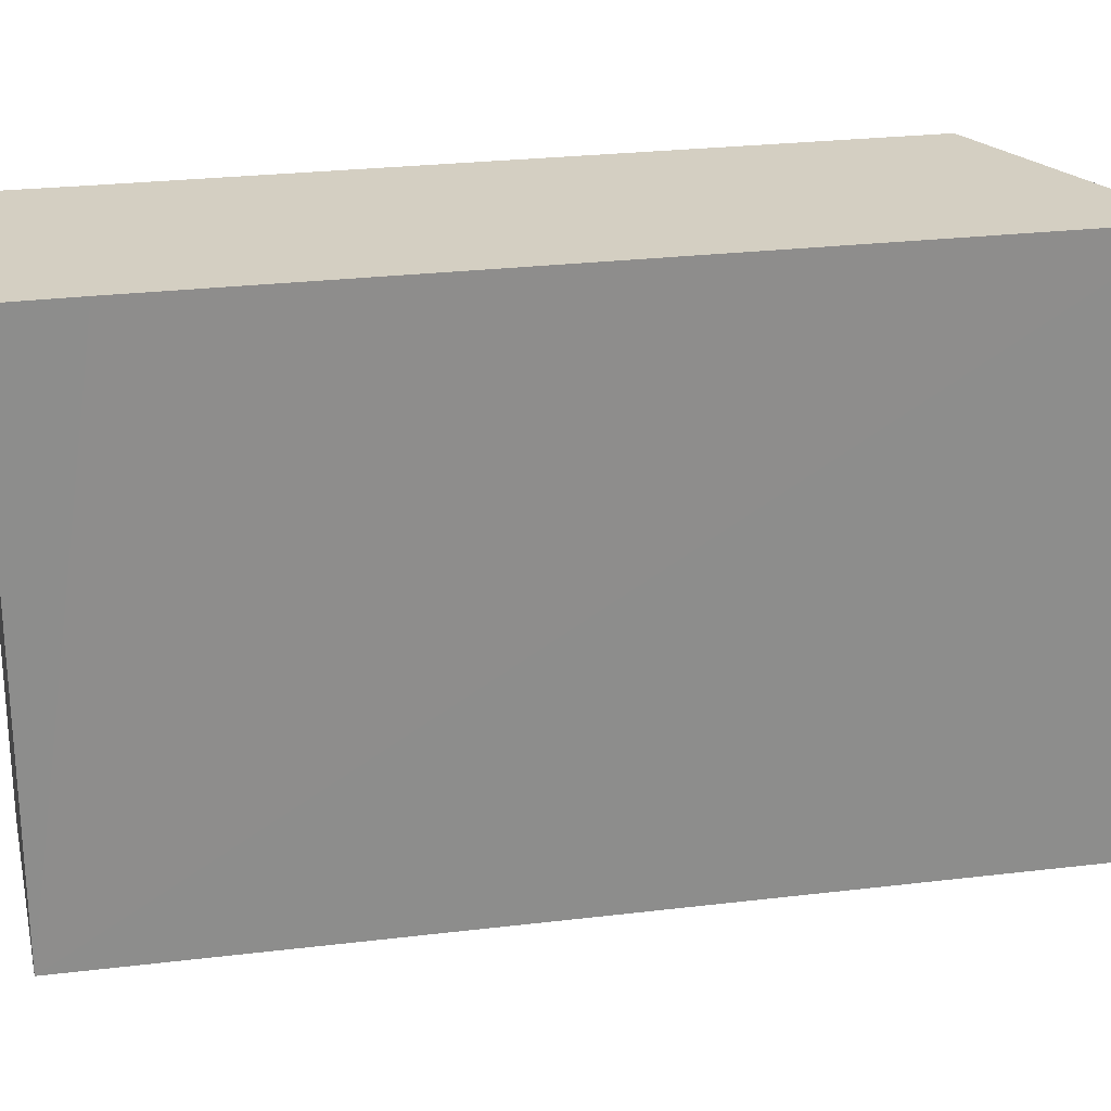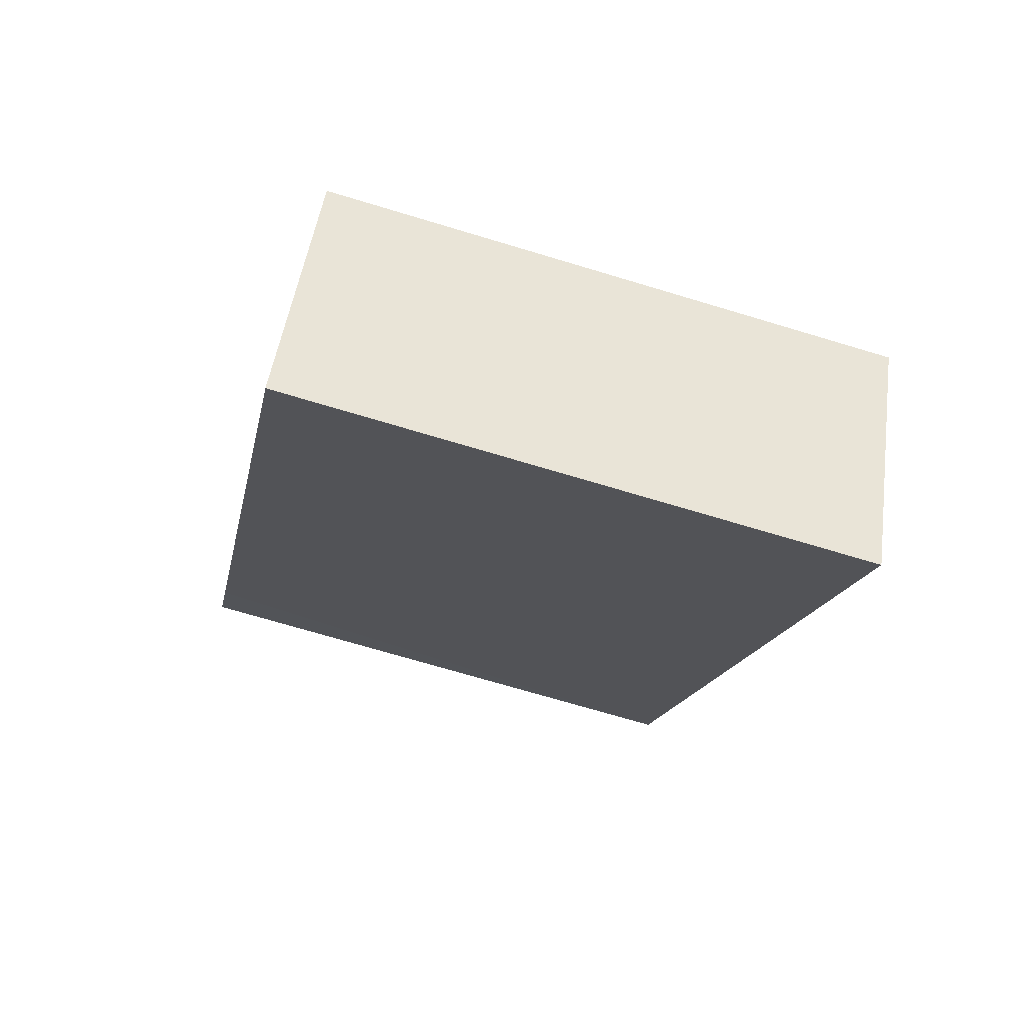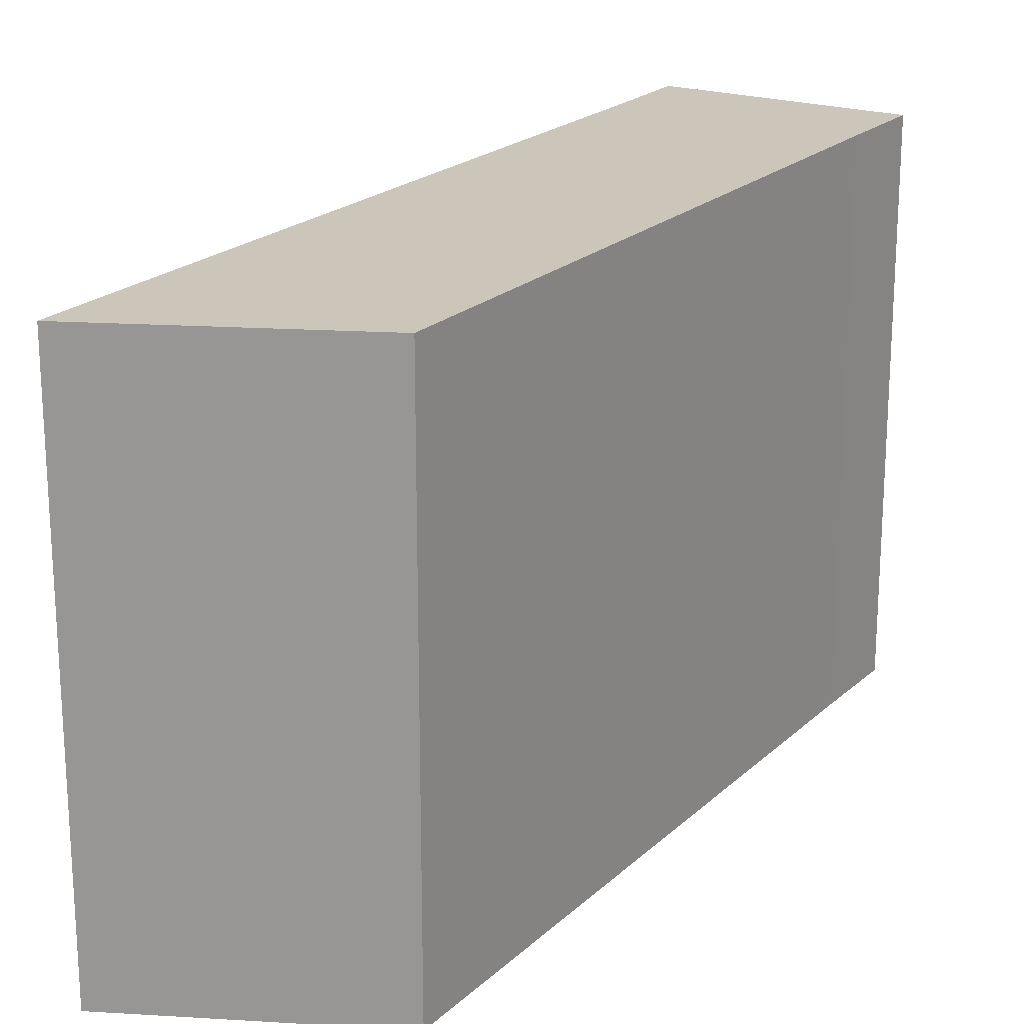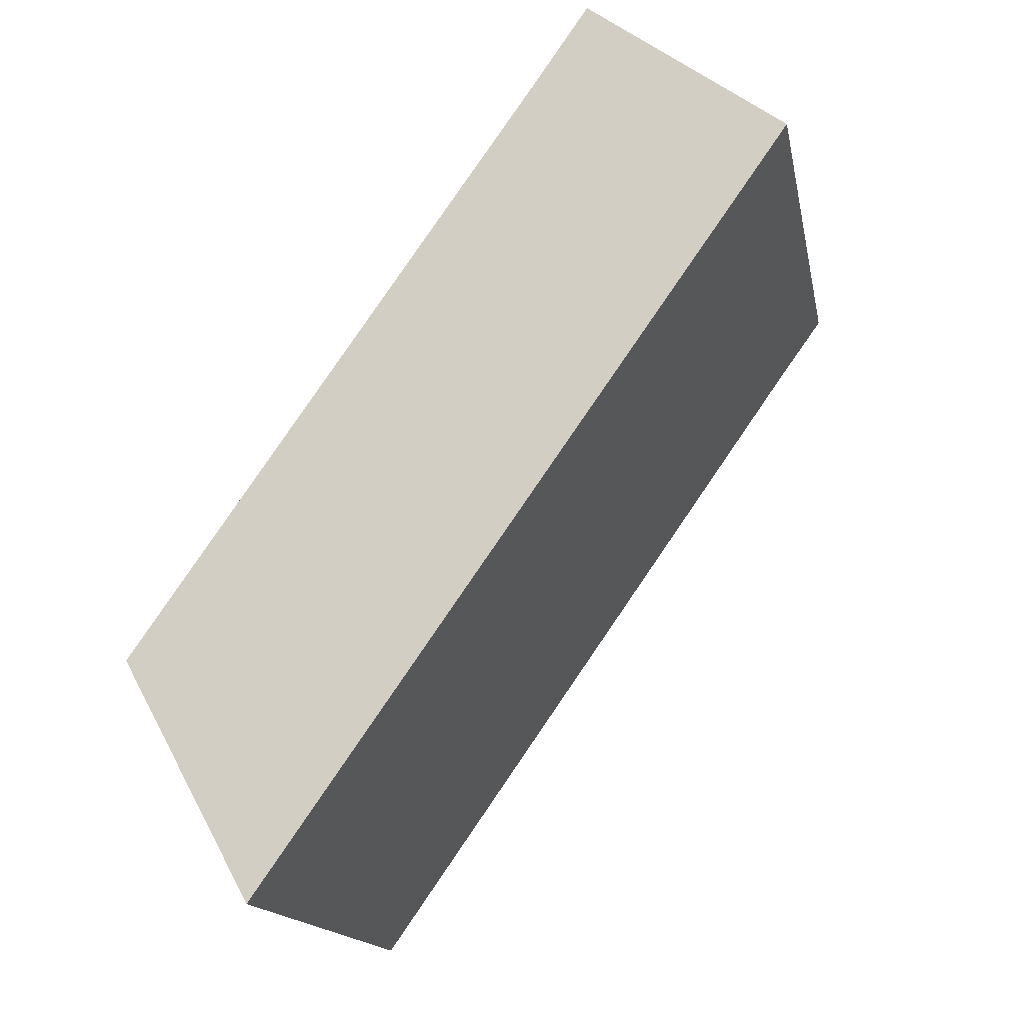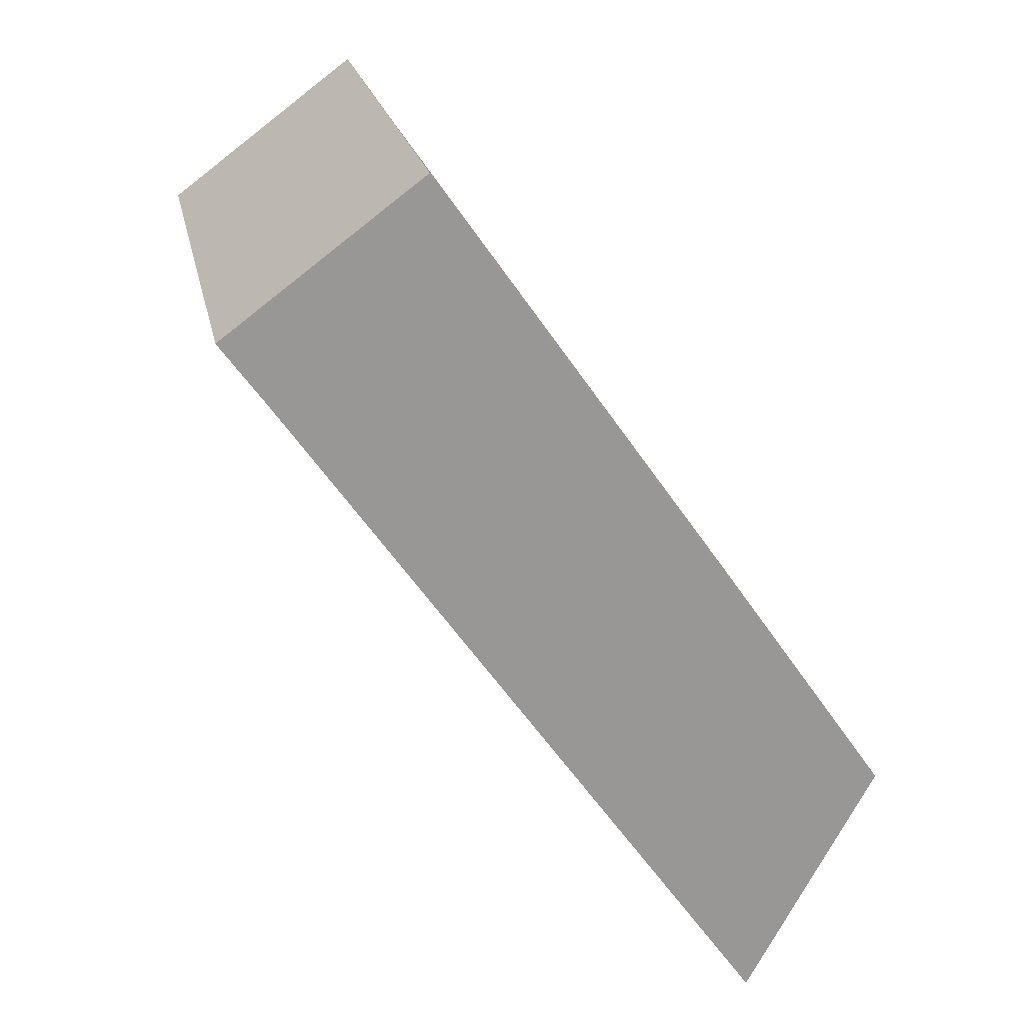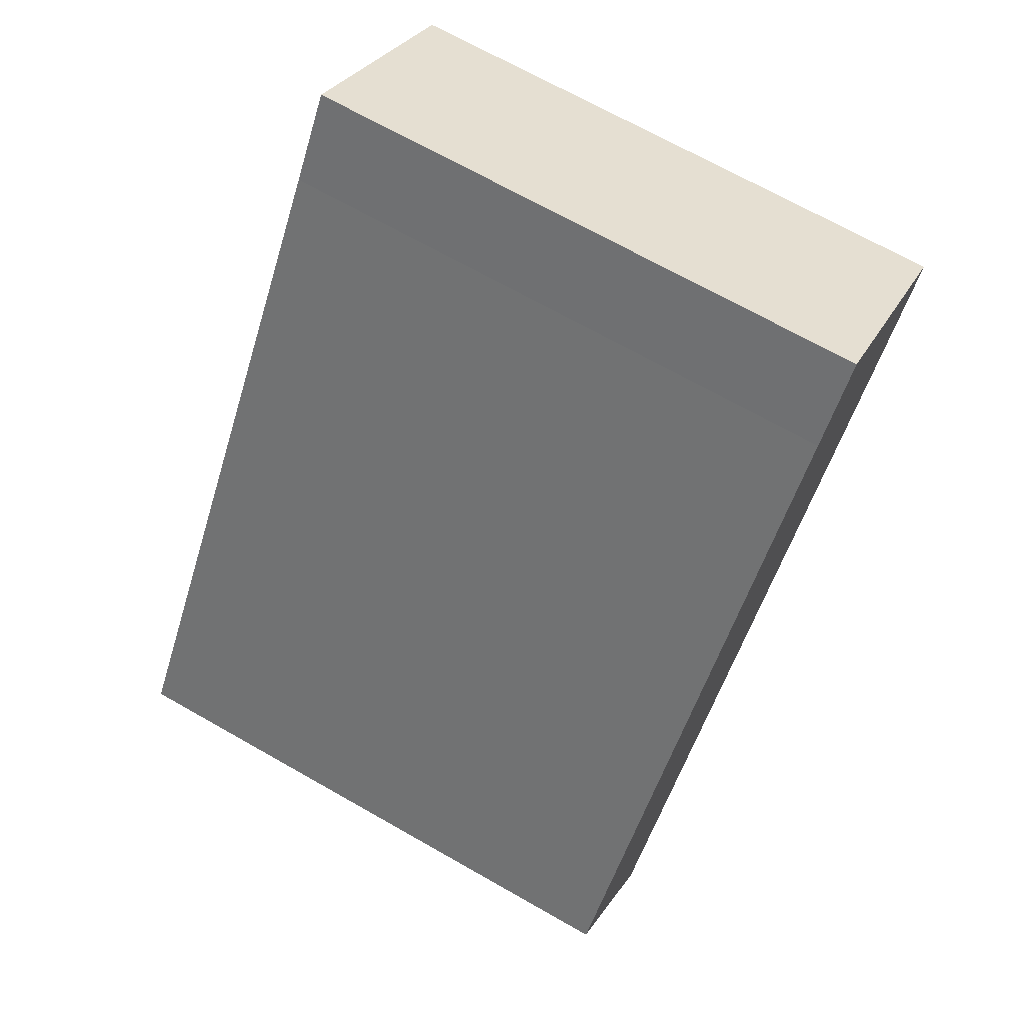
<metadata>
{"format":"obj","ext":"obj","renderer":"f3d","projection":"perspective","resolution":1024,"background":"white","views":[{"elev":25.8,"azim":114.2,"up":"+Y"},{"elev":-70.5,"azim":-106.8,"up":"+Z"},{"elev":21.0,"azim":-112.6,"up":"+Y"},{"elev":-15.7,"azim":10.8,"up":"+Z"},{"elev":22.0,"azim":168.6,"up":"+Z"},{"elev":69.6,"azim":-60.4,"up":"+Z"}]}
</metadata>
<code>
v  0 6.515 3.989e-16
v  7.051 6.515 5.154
v  1.504 6.515 -2.738
v  4.695 6.515 6.701
v  7.602 6.515 5.917
v  5.321 6.515 7.613
v  7.602 -3.623e-16 5.917
v  1.504 1.677e-16 -2.738
v  7.051 -3.156e-16 5.154
v  0 0 0
v  4.695 -4.103e-16 6.701
v  5.321 -4.662e-16 7.613
g defaultobject
f 1 2 3
f 2 1 4
f 2 4 5
f 5 4 6
f 7 2 5
f 2 7 3
f 3 7 8
f 8 7 9
f 8 1 3
f 1 8 10
f 10 4 1
f 4 10 11
f 4 11 6
f 6 11 12
f 12 5 6
f 5 12 7
f 9 10 8
f 10 9 11
f 11 9 7
f 11 7 12

</code>
